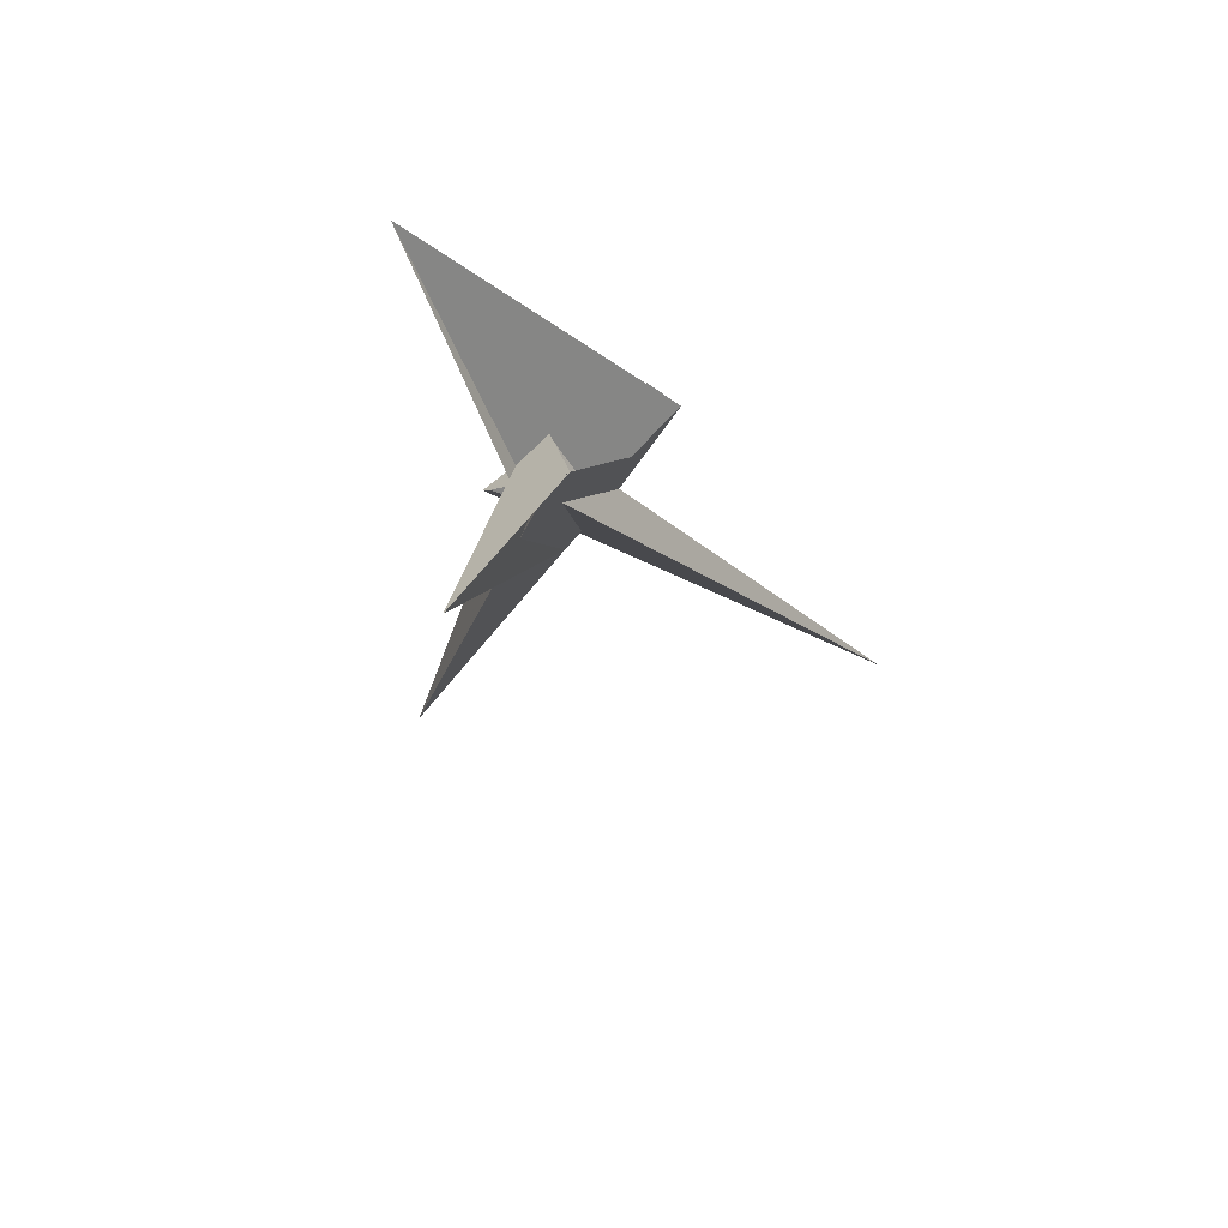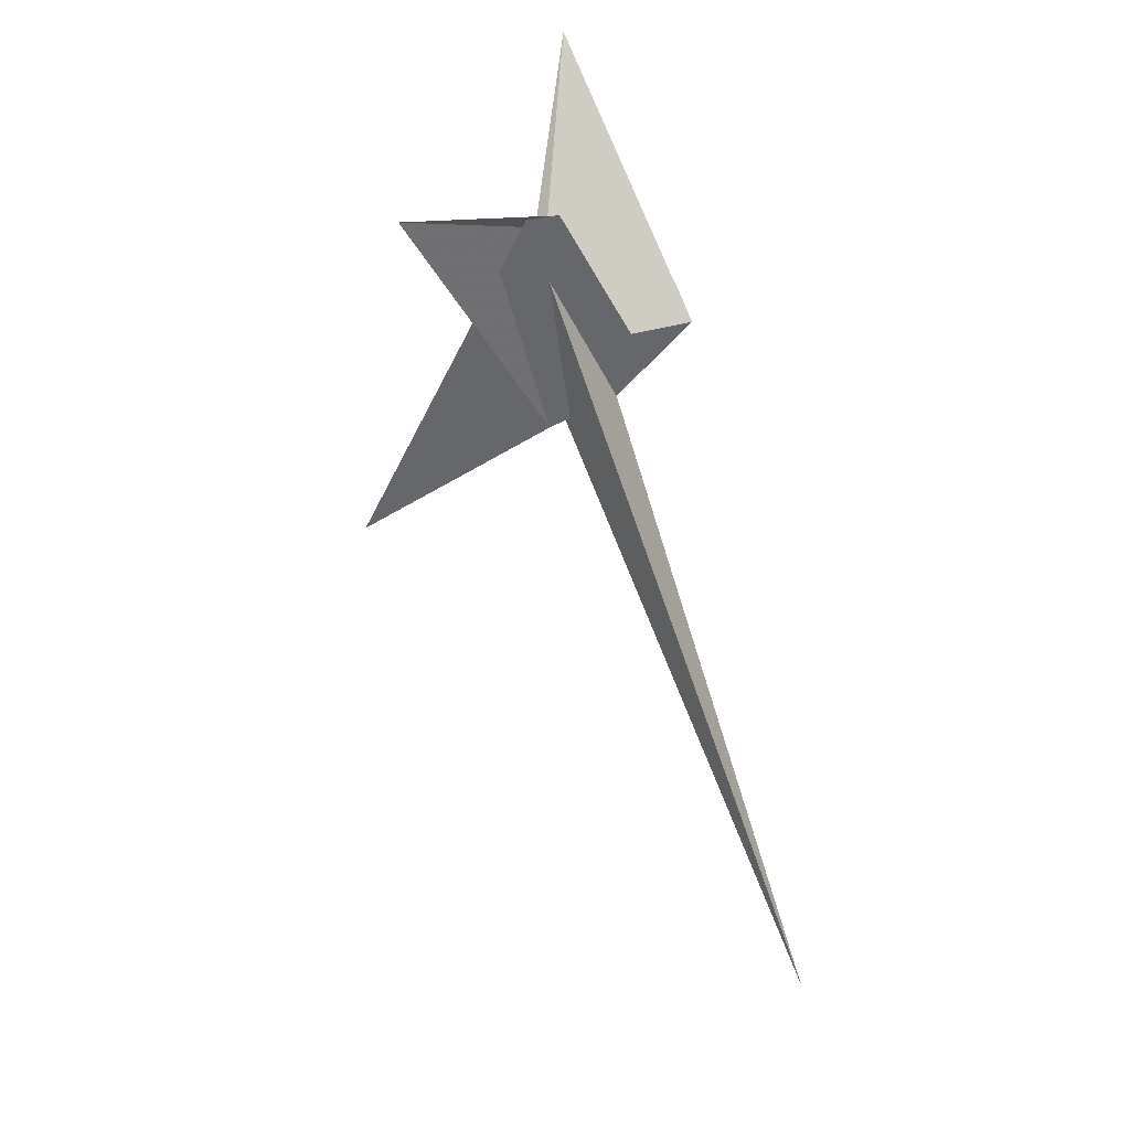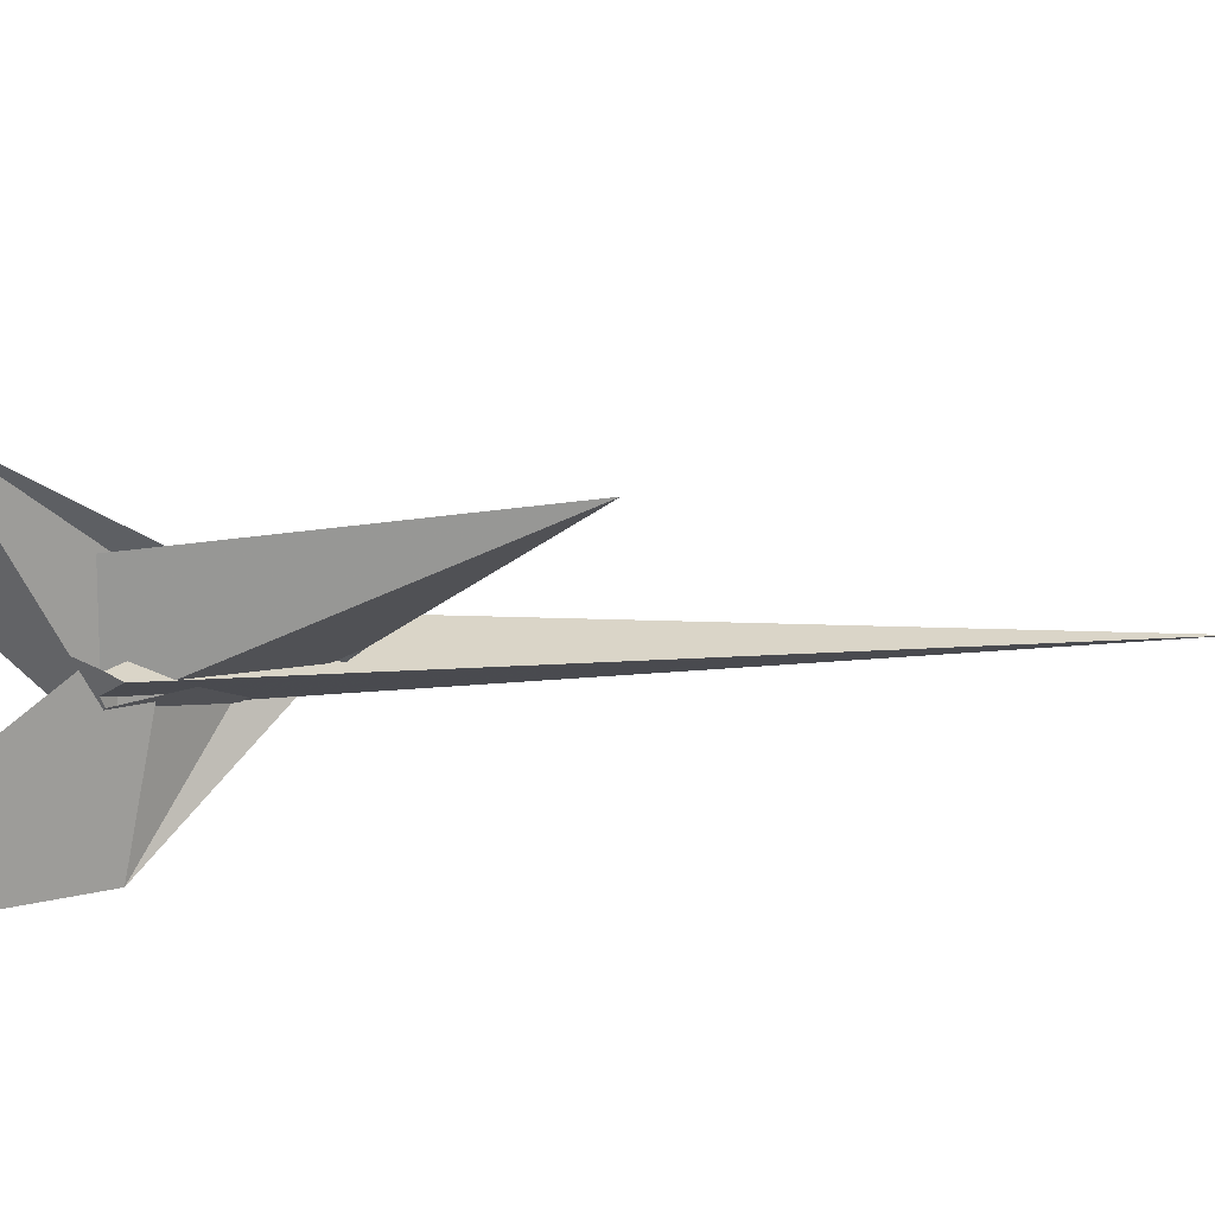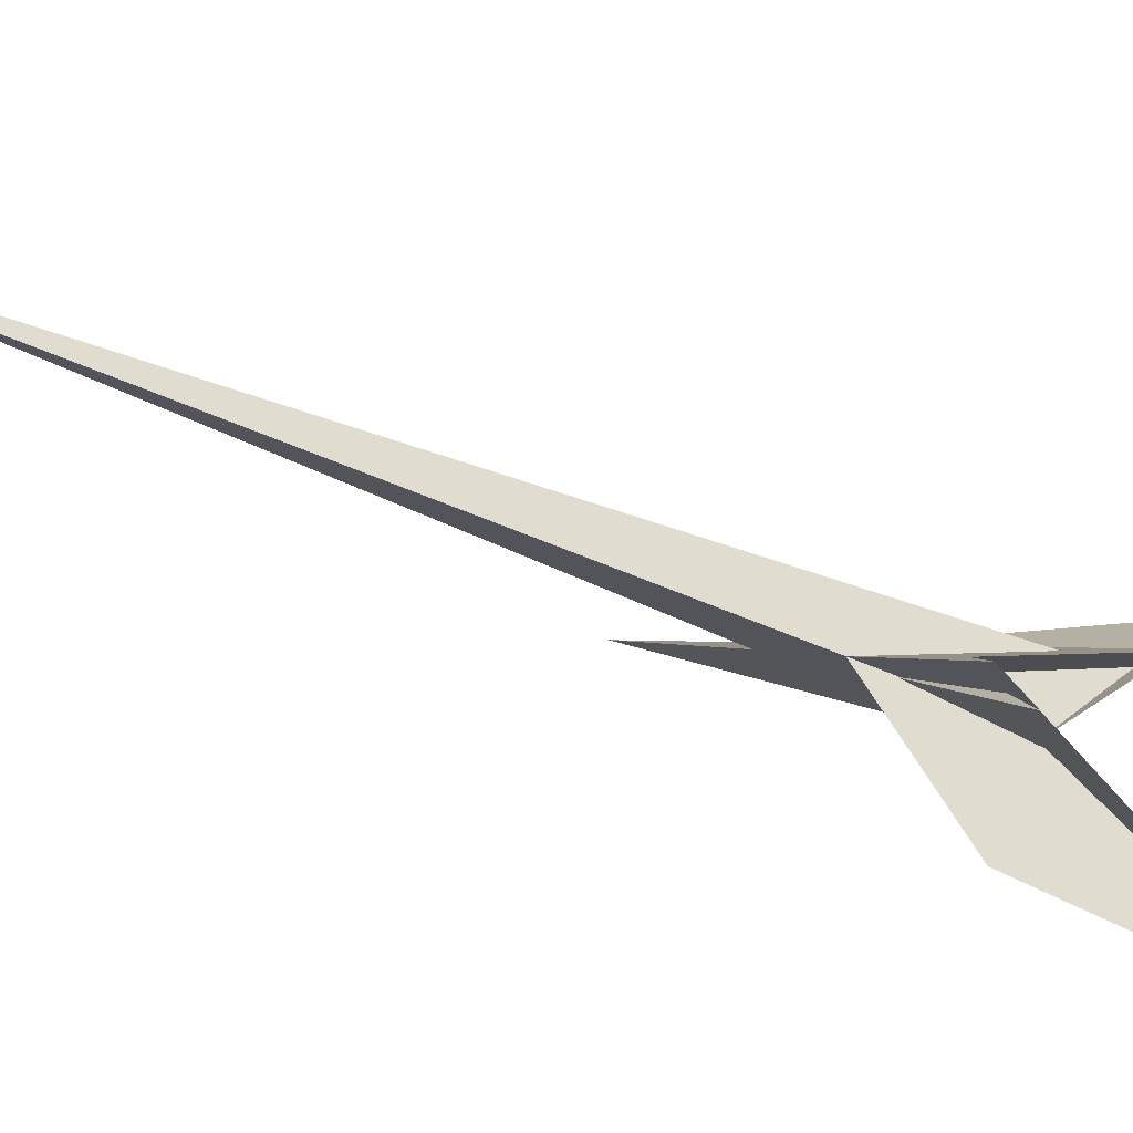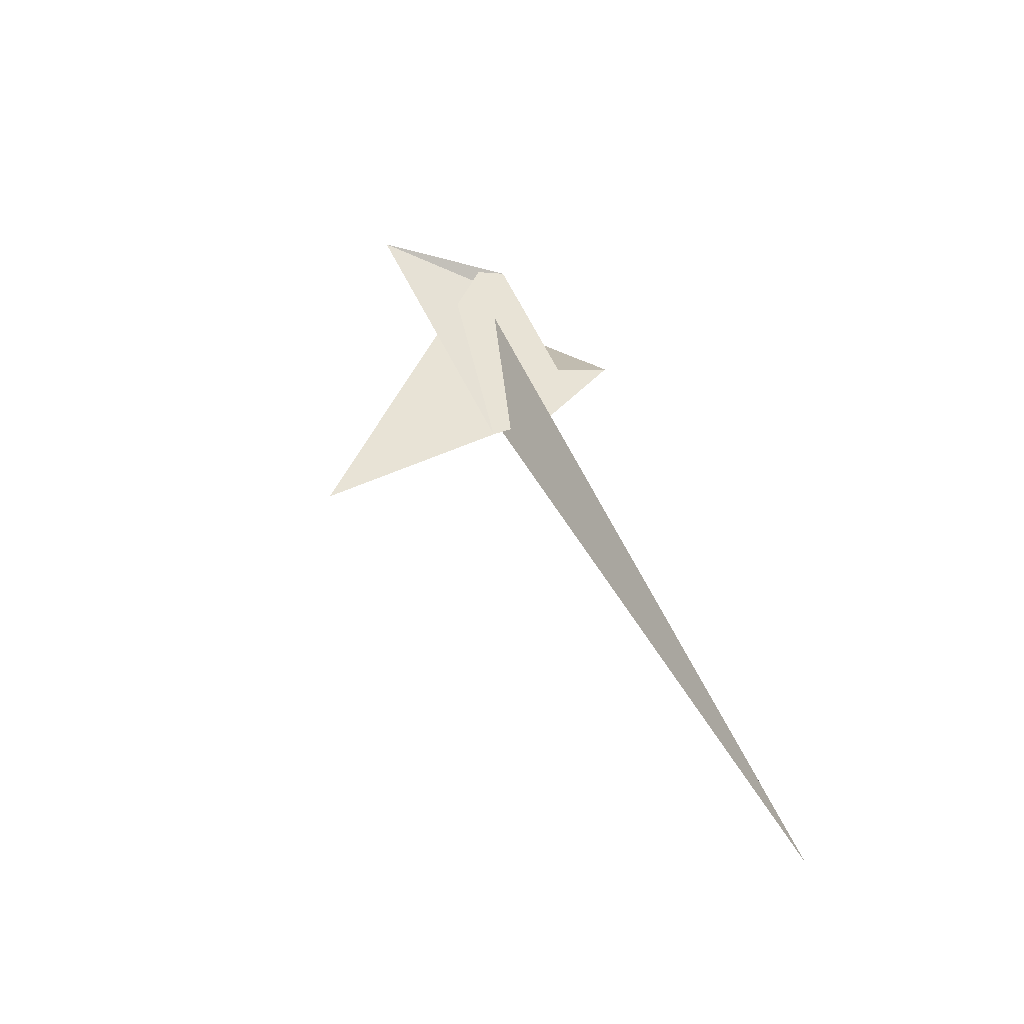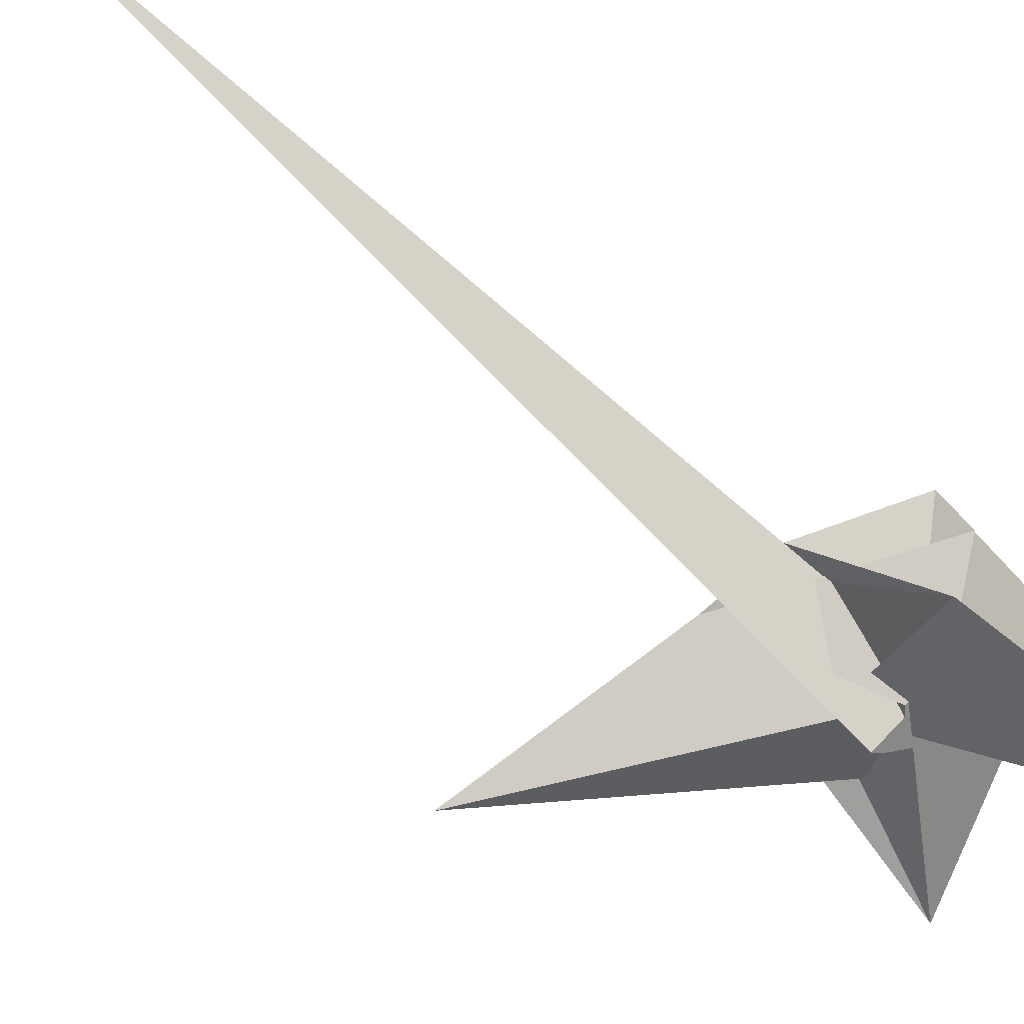
<metadata>
{"format":"obj","ext":"obj","renderer":"f3d","projection":"perspective","resolution":1024,"background":"white","views":[{"elev":78.1,"azim":118.3,"up":"+Z"},{"elev":37.5,"azim":157.0,"up":"+Z"},{"elev":-47.6,"azim":80.1,"up":"+Y"},{"elev":18.1,"azim":-88.6,"up":"+Y"},{"elev":-30.4,"azim":149.6,"up":"+Z"},{"elev":-64.0,"azim":-114.7,"up":"+Y"}]}
</metadata>
<code>
v 6.947 17.05 -95.96
v 23.74 12.7 -28.91
v -31.94 29.19 -75.66
v -73.96 42.63 -26.27
v -23.19 26.73 -57.29
v 1.64 19.36 -37.32
v -39.38 31.98 -32.36
v 1.473 20.43 48.8
v -2.054 20.15 -66.21
v 19.55 14.88 46.99
v 117.3 -17.51 -163.6
v -27.48 19.91 -57.03
v -46.92 20.96 -18.44
v -25.53 19.51 -52.32
v 3.228 15.34 -32.96
v 10.43 12.62 20.74
v 18.61 11.07 36.71
v -71.65 23.67 -9.443
v 16.33 11.24 39.87
v 91.25 1.617 53.93
v -0.614 -14.88 -8.881
v -2.098 -13.04 -11.29
v -23.83 17.49 -57.51
v -96.77 200.3 -456.9
v 15.5 -23.69 -16.71
v -3.215 -12.86 -9.441
v -10.68 4.995 -47.74
v 0.2995 7.41 -27.7
v -66.53 -37.93 -25
v 1.741 -11.34 -10.66
v -5.566 -15.19 -11.33
v -7.807 -11.94 -15.37
v 15.92 8.846 35.85
v 15.26 9.022 34.48
v 4.638 -0.4283 -55.8
v 7.116 3.057 -27.63
v 21.25 -2.007 -5.475
v -23.83 -9.164 -0.773
v -52.98 -102.6 101.1
v -24.25 -6.82 -5.225
v 15.17 -19.16 -9.545
v 11.73 -9.57 -17
v -1.755 -13.46 -7.032
v 11.27 -15.11 -33.03
f 1 2 9 6 5 3 4 7 8 10 11
f 1 2 20 19 17 16 15 14 12 13 18
f 3 4 13 12 23 27 26 22 21 25 24
f 5 6 15 14 28 30 22 21 31 32 29
f 7 8 33 34 37 36 35 23 12 14 28
f 3 5 29 39 38 40 33 34 17 16 24
f 4 7 28 30 42 41 43 39 38 18 13
f 6 9 36 35 44 42 41 25 24 16 15
f 8 10 19 20 43 41 25 21 31 40 33
f 10 11 44 42 30 22 26 37 34 17 19
f 1 11 44 35 23 27 32 31 40 38 18
f 2 9 36 37 26 27 32 29 39 43 20

</code>
